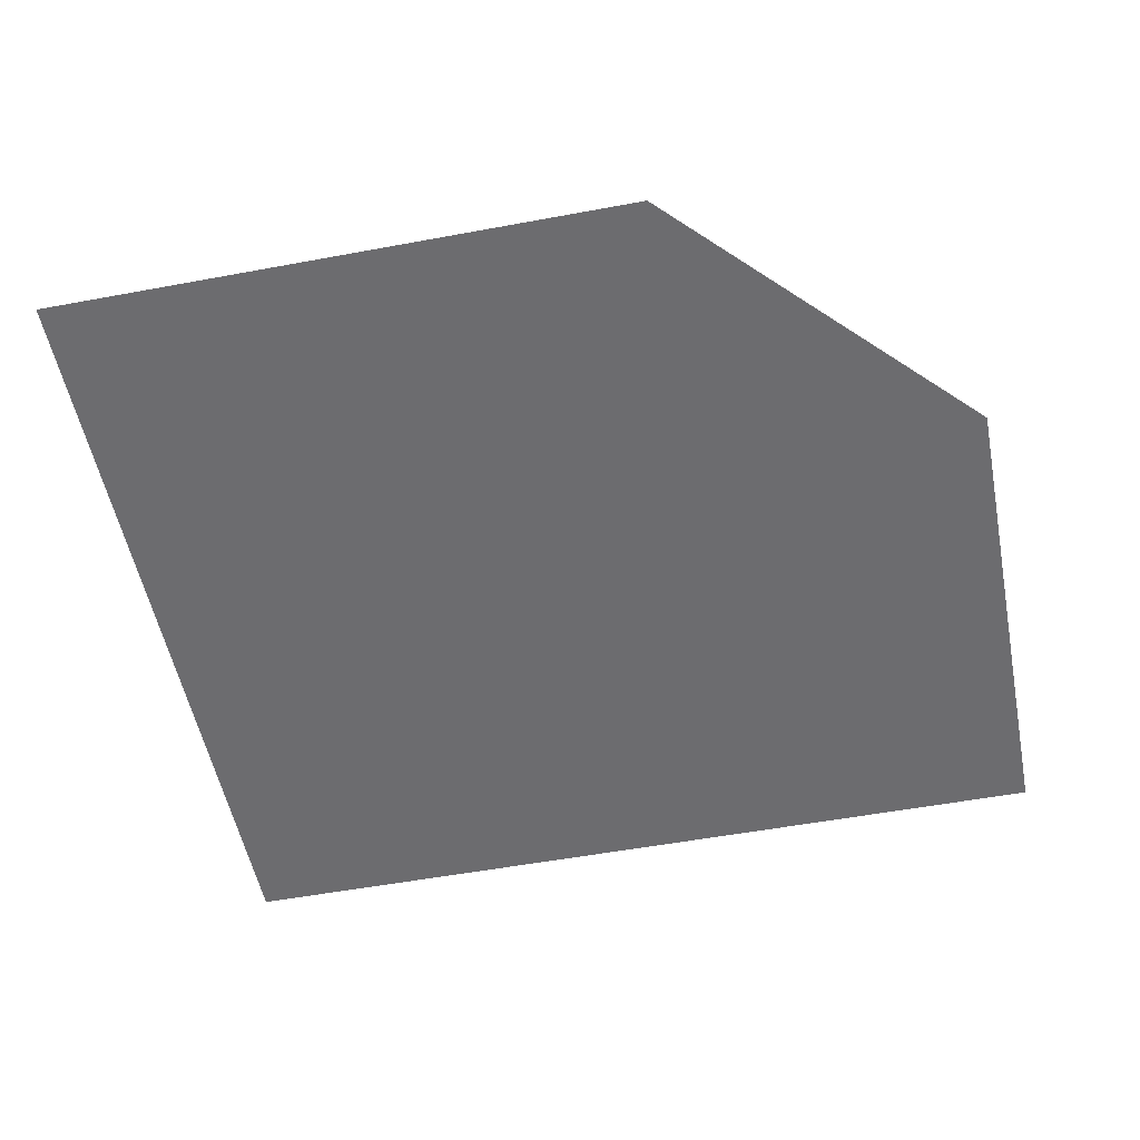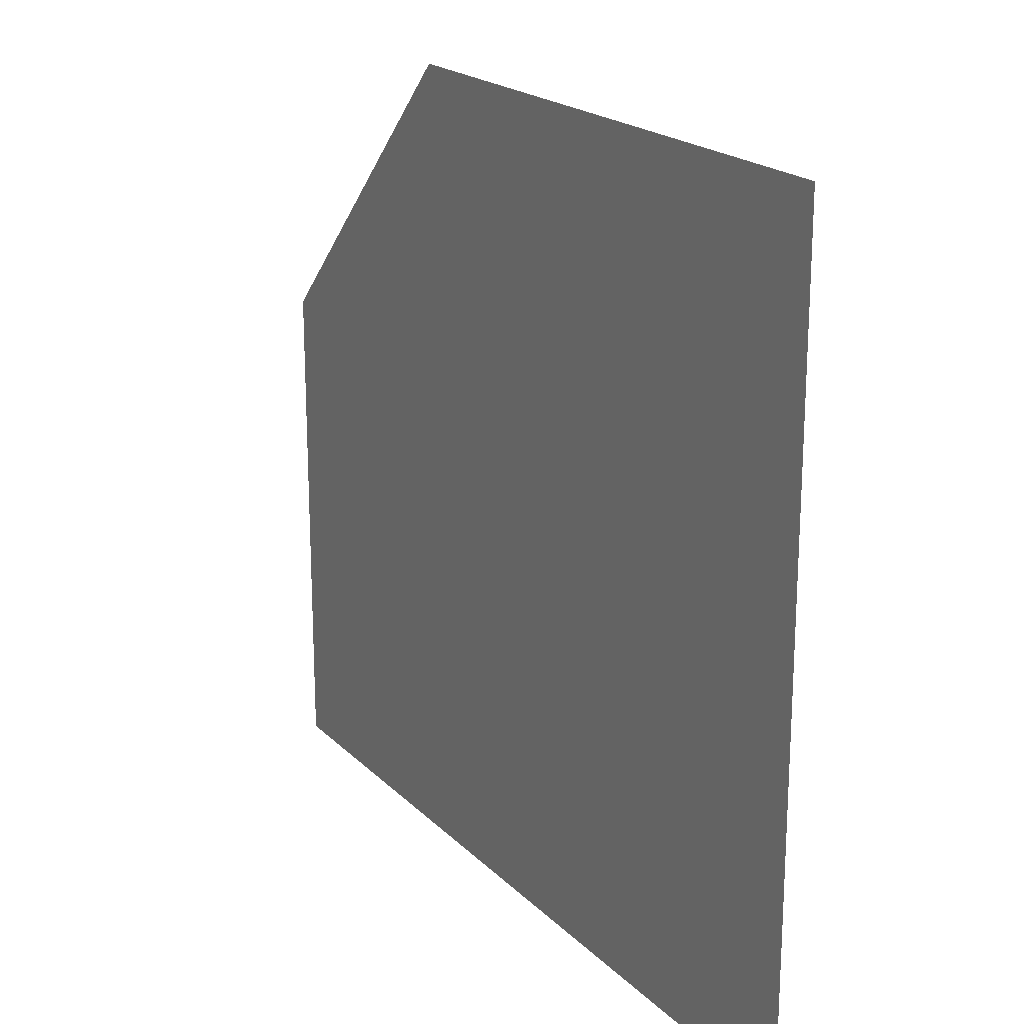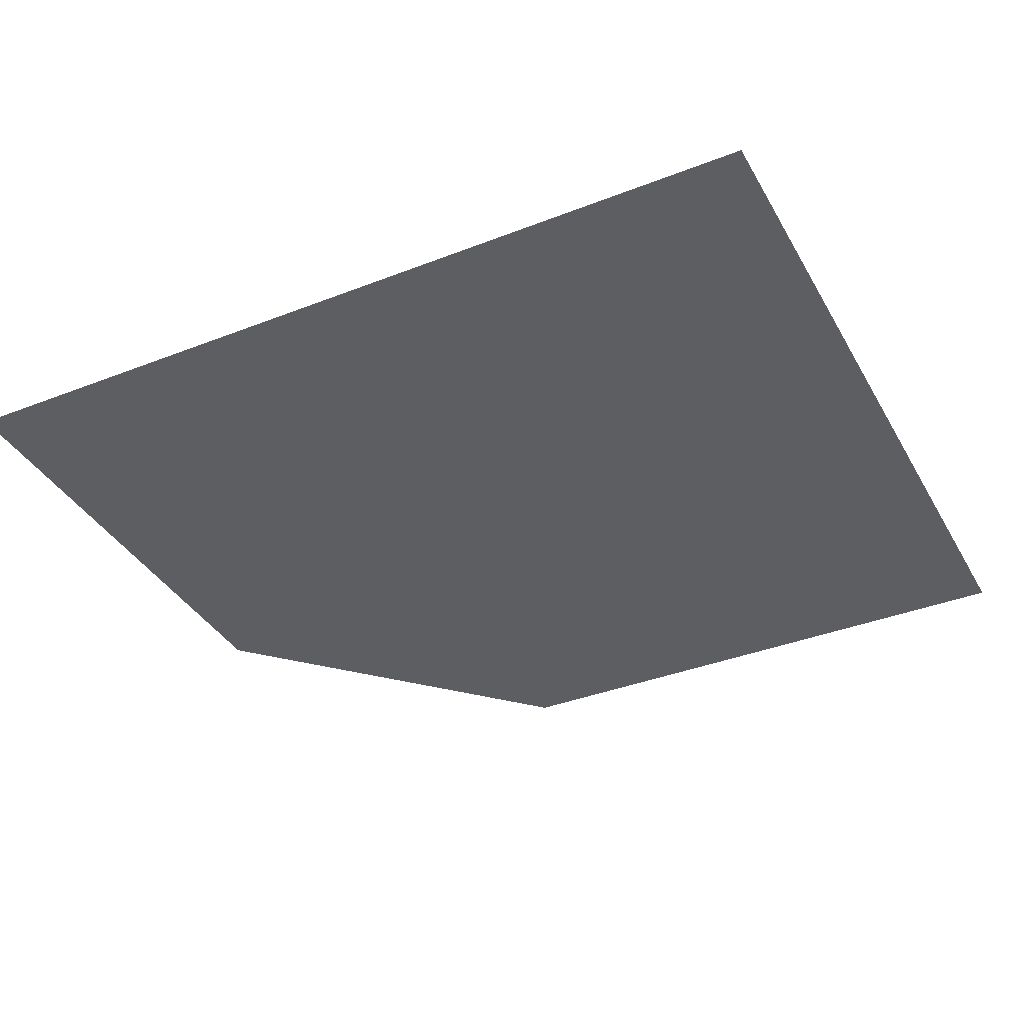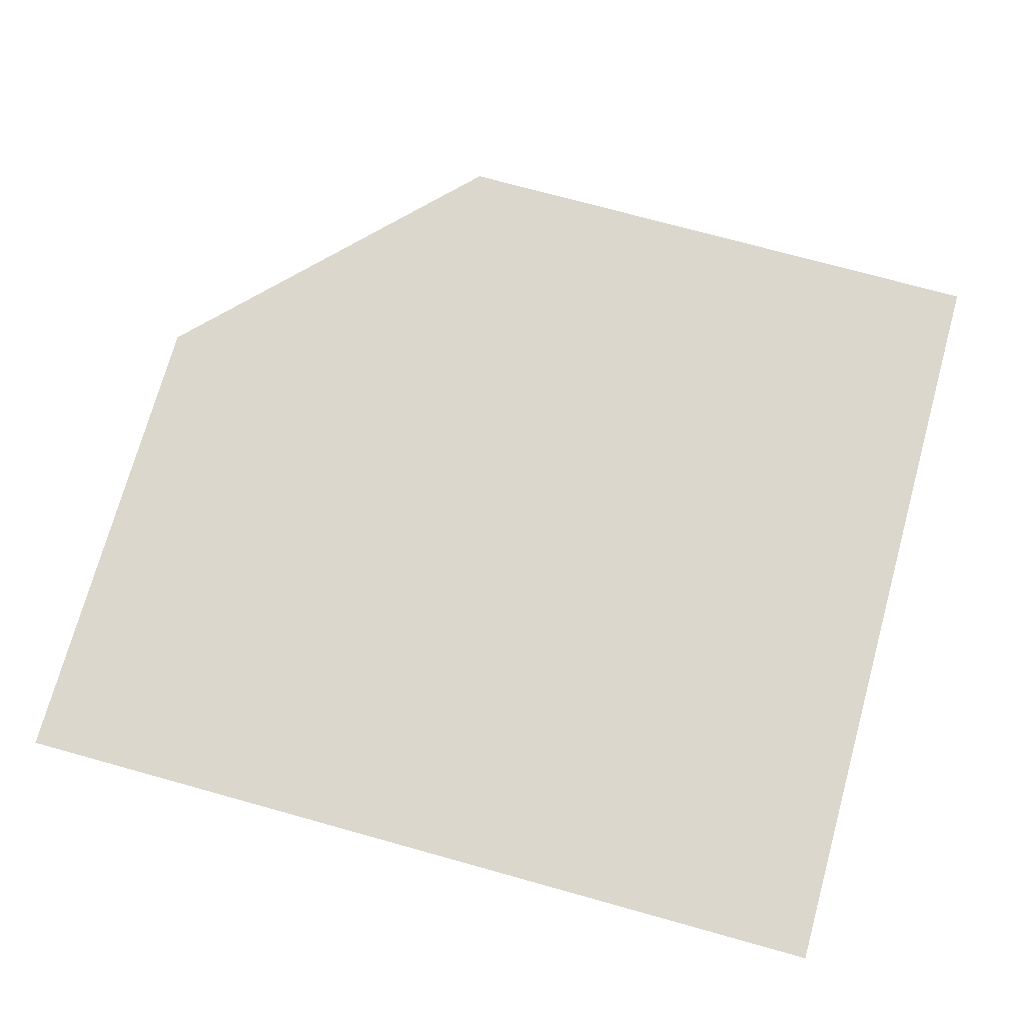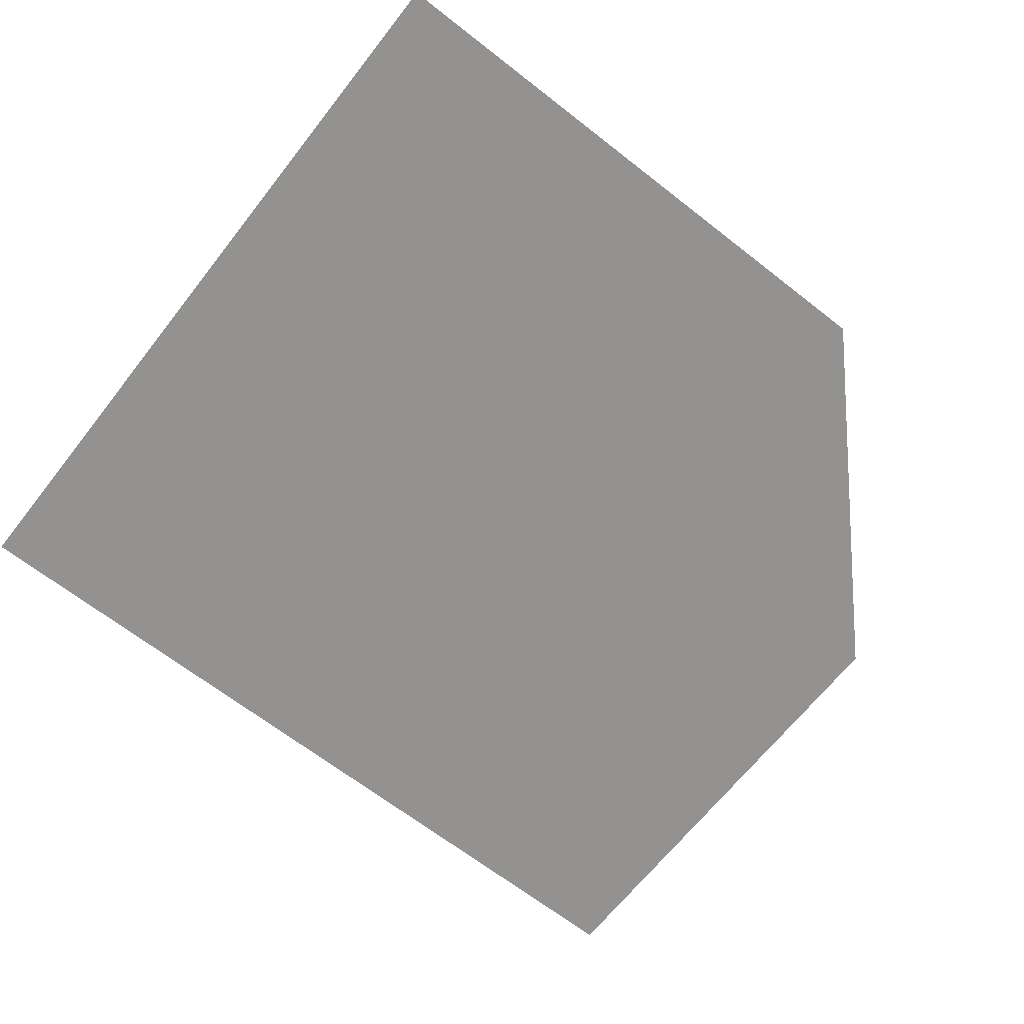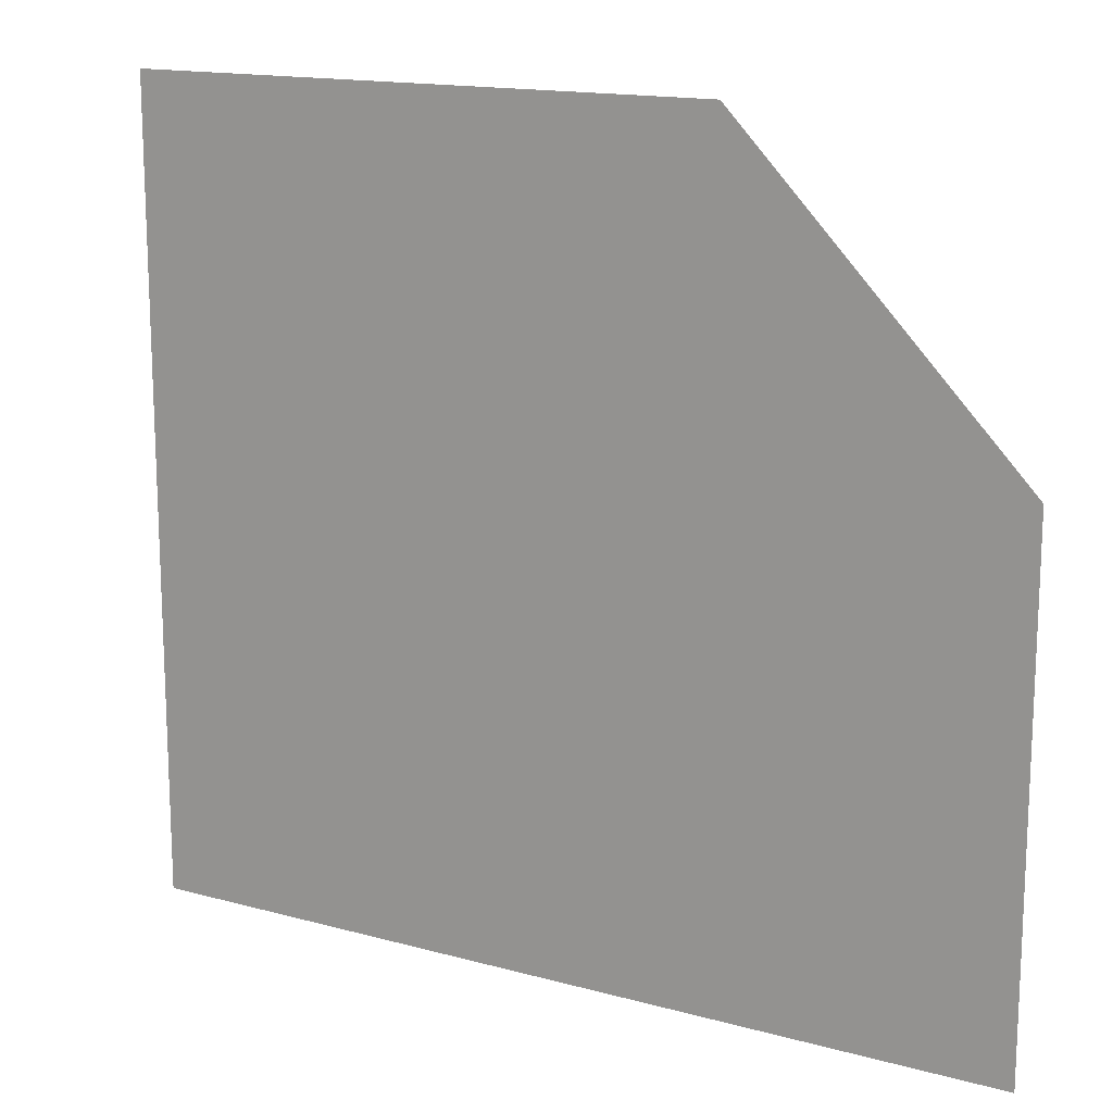
<metadata>
{"format":"obj","ext":"obj","renderer":"f3d","projection":"perspective","resolution":1024,"background":"white","views":[{"elev":-53.8,"azim":11.2,"up":"+Y"},{"elev":20.2,"azim":-120.8,"up":"+Z"},{"elev":-37.4,"azim":-153.4,"up":"+Y"},{"elev":73.0,"azim":-164.5,"up":"+Y"},{"elev":-66.4,"azim":-38.1,"up":"+Y"},{"elev":15.2,"azim":30.3,"up":"+Z"}]}
</metadata>
<code>
g island_3
v 4.424 -9.877e-08 1.032
v 4.424 8.26e-07 -4.032
v -4.424 8.26e-07 -4.032
v -4.424 -8.26e-07 4.032
v 1.53 -5.875e-07 4.032
g island_3_0
f 3 2 1
f 1 4 3
f 1 5 4

</code>
